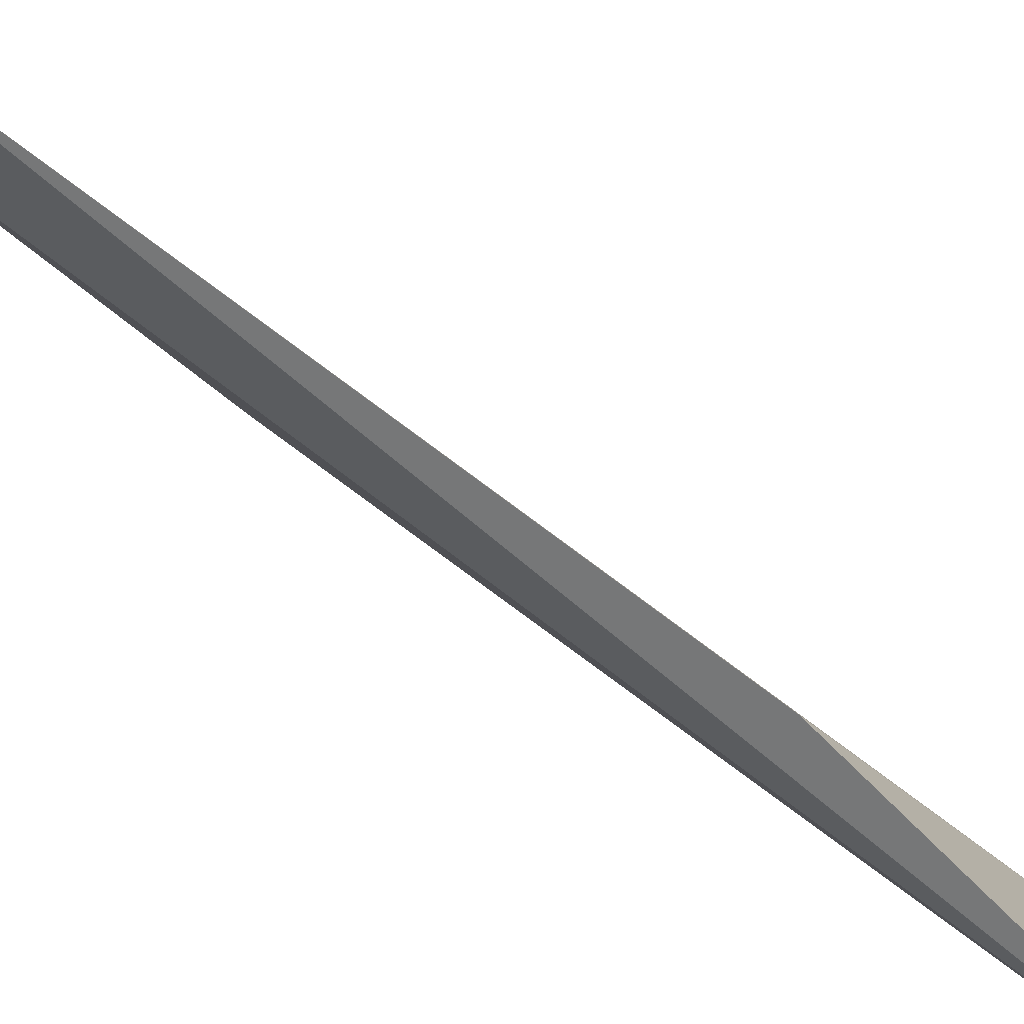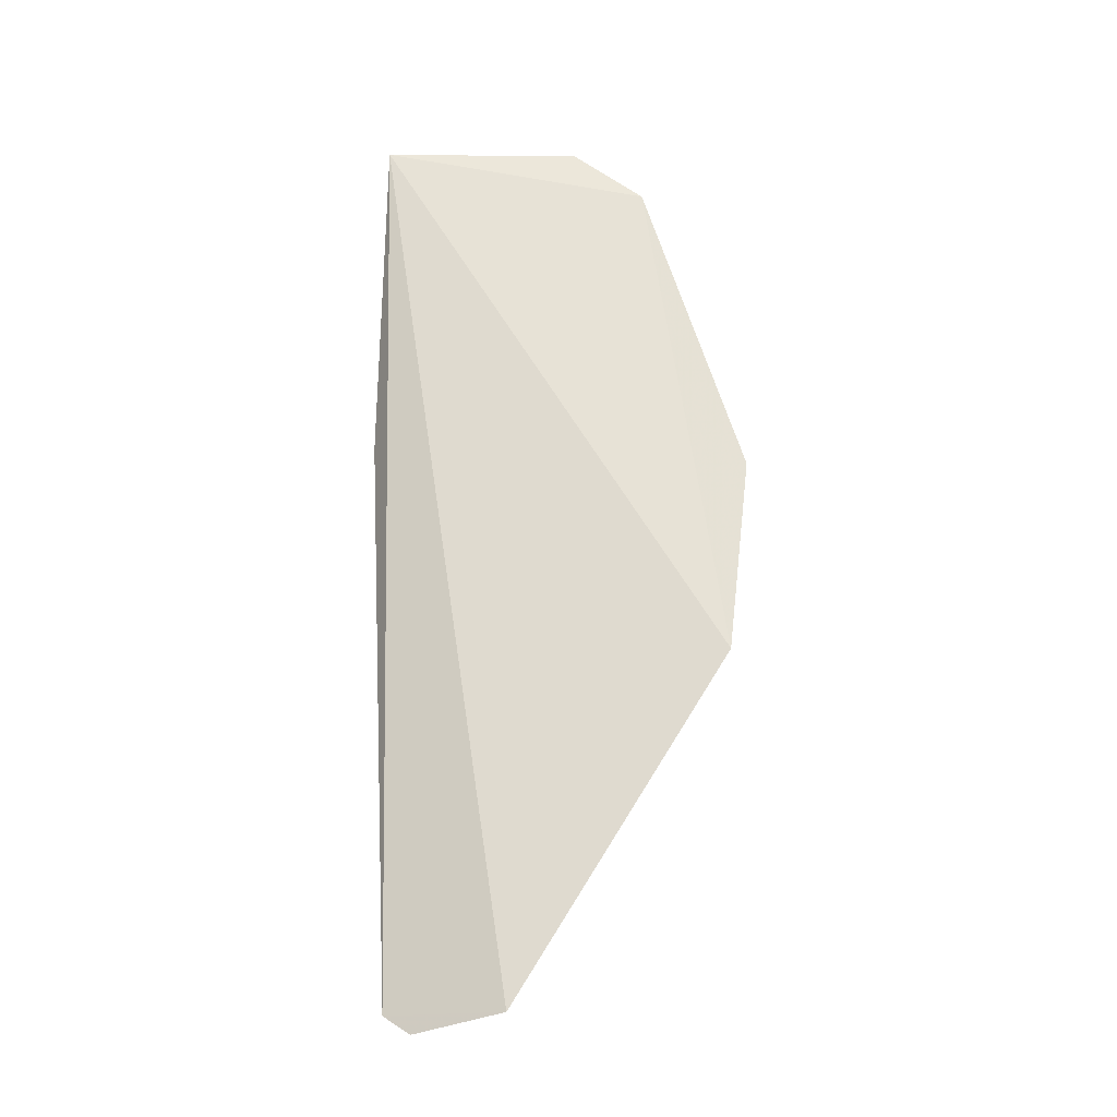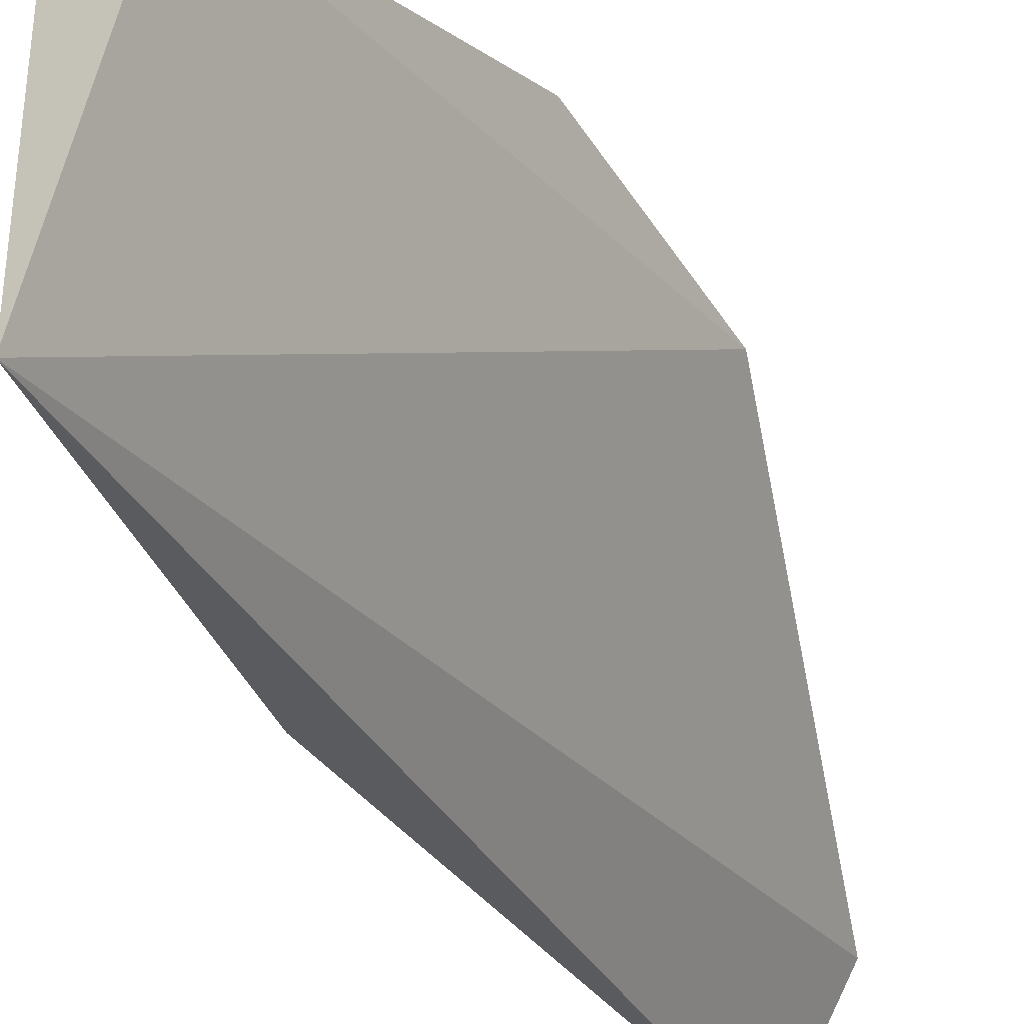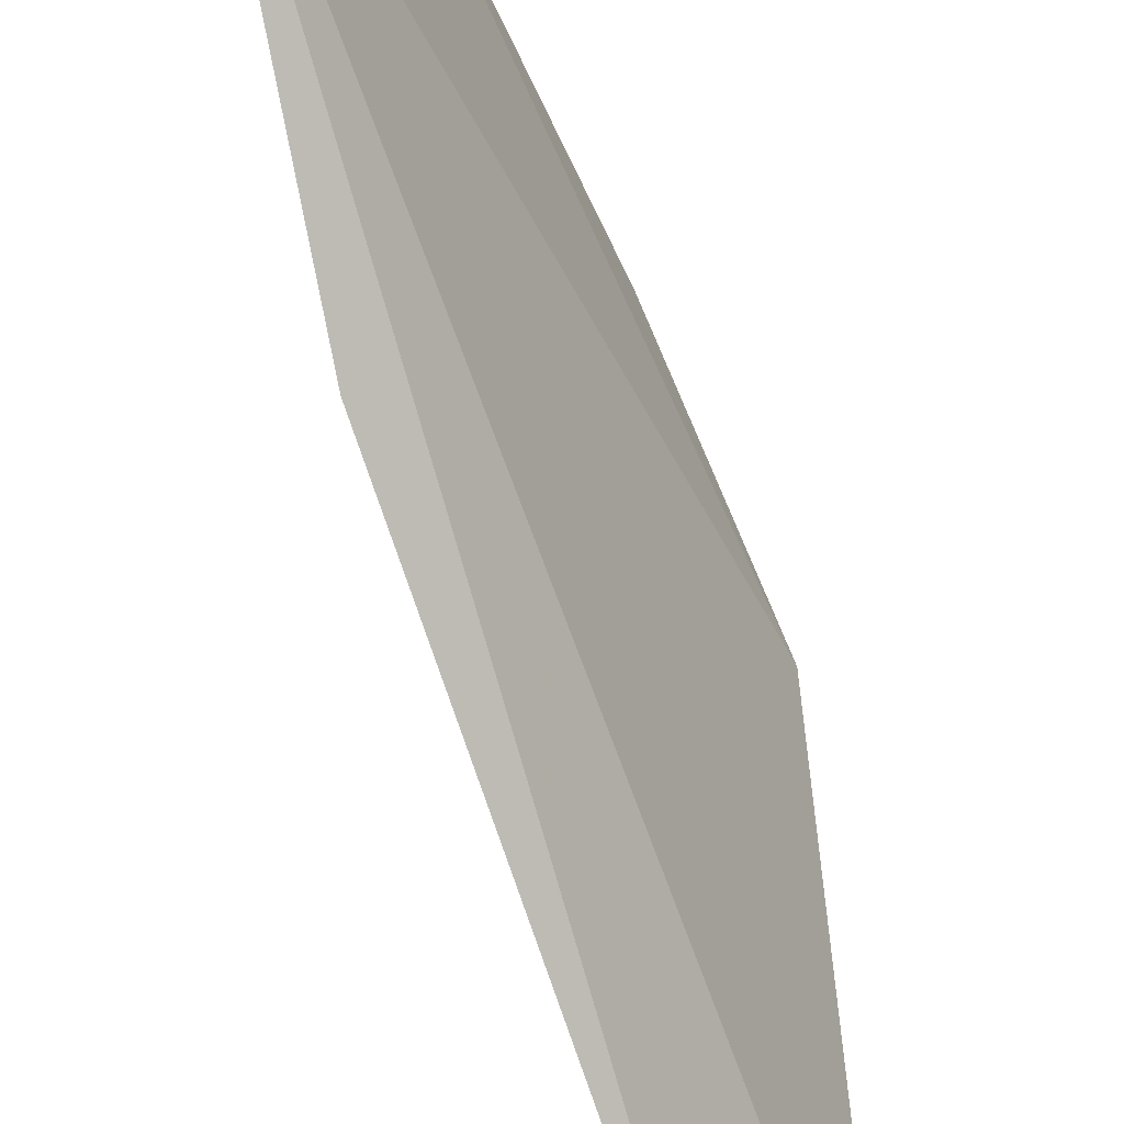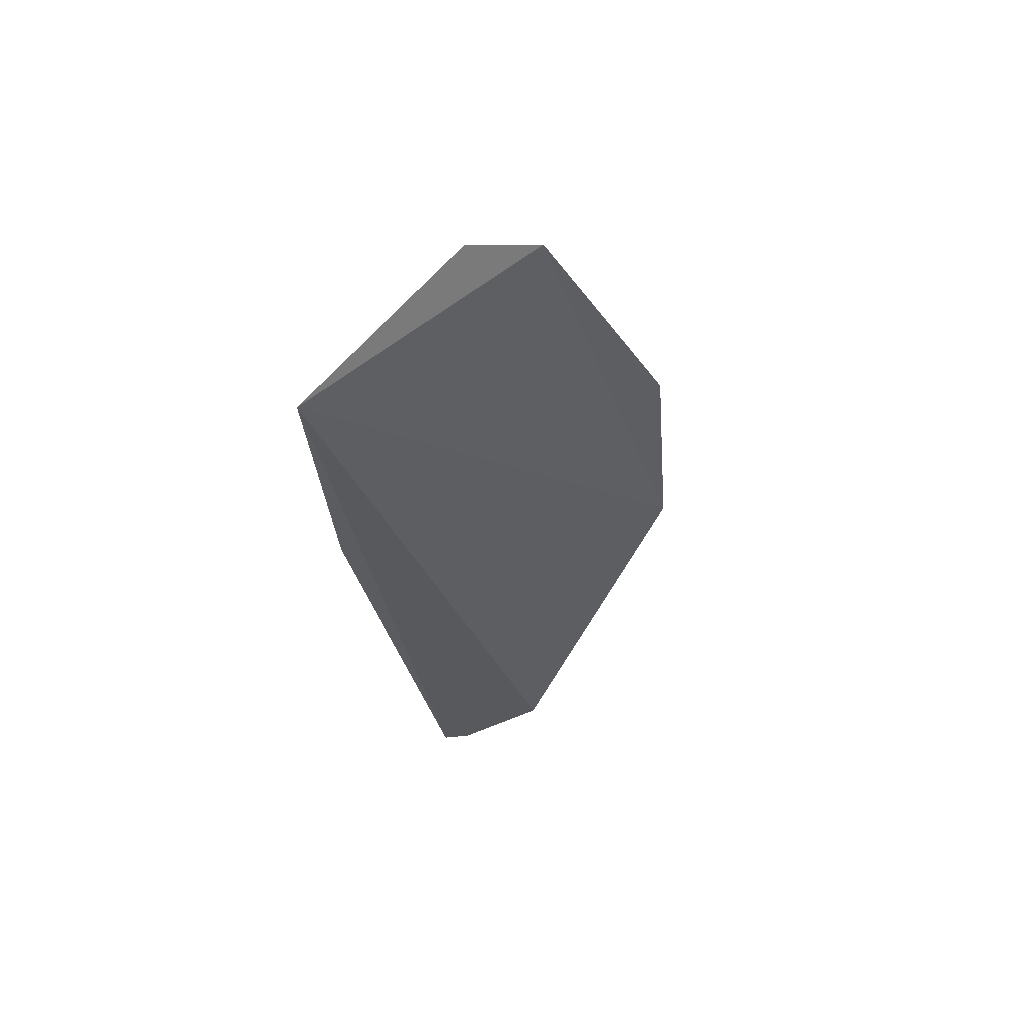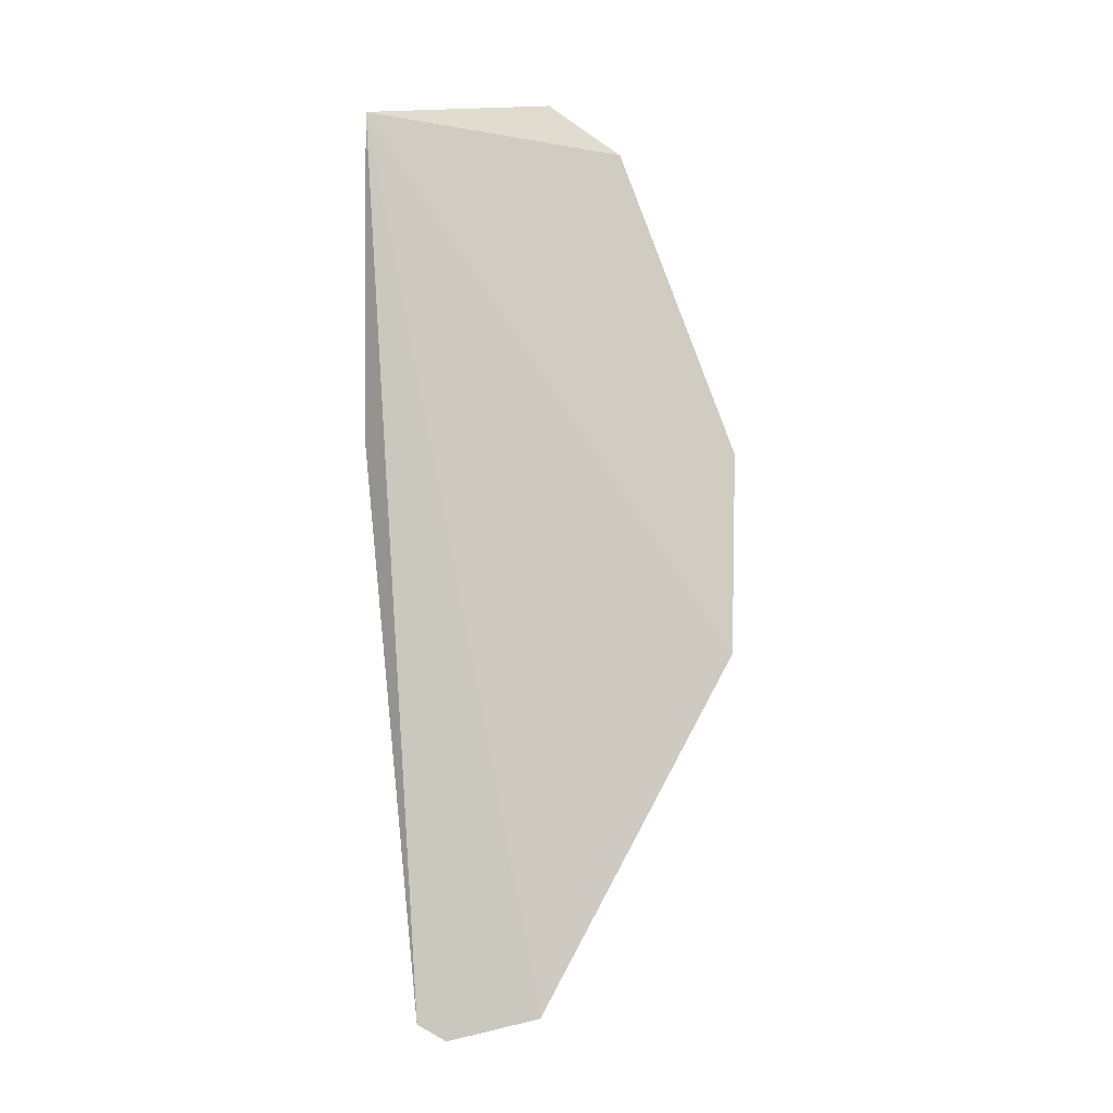
<metadata>
{"format":"obj","ext":"obj","renderer":"f3d","projection":"perspective","resolution":1024,"background":"white","views":[{"elev":-69.8,"azim":38.8,"up":"+Z"},{"elev":-7.3,"azim":-107.7,"up":"+Y"},{"elev":-29.1,"azim":-166.7,"up":"+Z"},{"elev":-78.4,"azim":-173.8,"up":"+Z"},{"elev":72.6,"azim":-139.3,"up":"+Y"},{"elev":7.5,"azim":-121.2,"up":"+Y"}]}
</metadata>
<code>
v 0.1699 -0.2638 -0.02052
v 0.1895 -0.1867 -0.02172
v 0.1724 -0.2617 -0.02356
v 0.1915 -0.141 0.008128
v 0.1933 -0.1431 -0.0192
v 0.1721 -0.1891 0.02649
v 0.1637 -0.2607 -0.00996
v 0.1703 -0.2566 -0.01621
v 0.1866 -0.1478 0.01675
v 0.1637 -0.2153 0.02036
f 3 2 4
f 5 4 2
f 5 2 3
f 7 5 3
f 7 3 1
f 7 1 6
f 8 6 1
f 8 1 3
f 8 3 6
f 9 6 3
f 9 3 4
f 9 4 5
f 10 7 6
f 10 5 7
f 10 9 5
f 10 6 9

</code>
